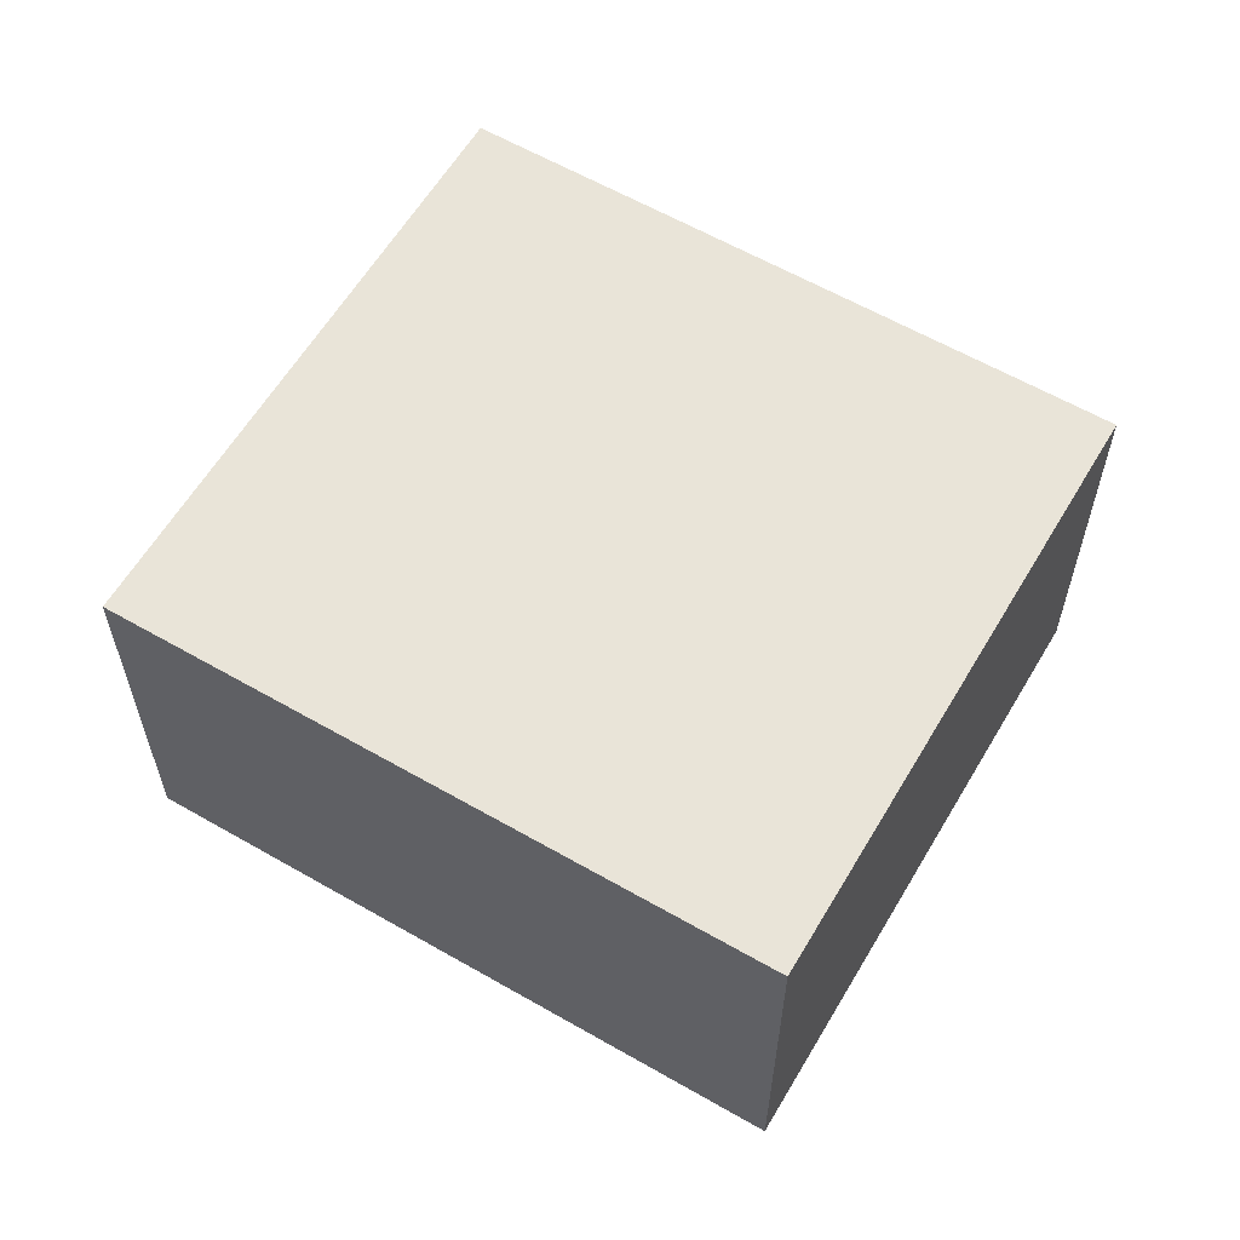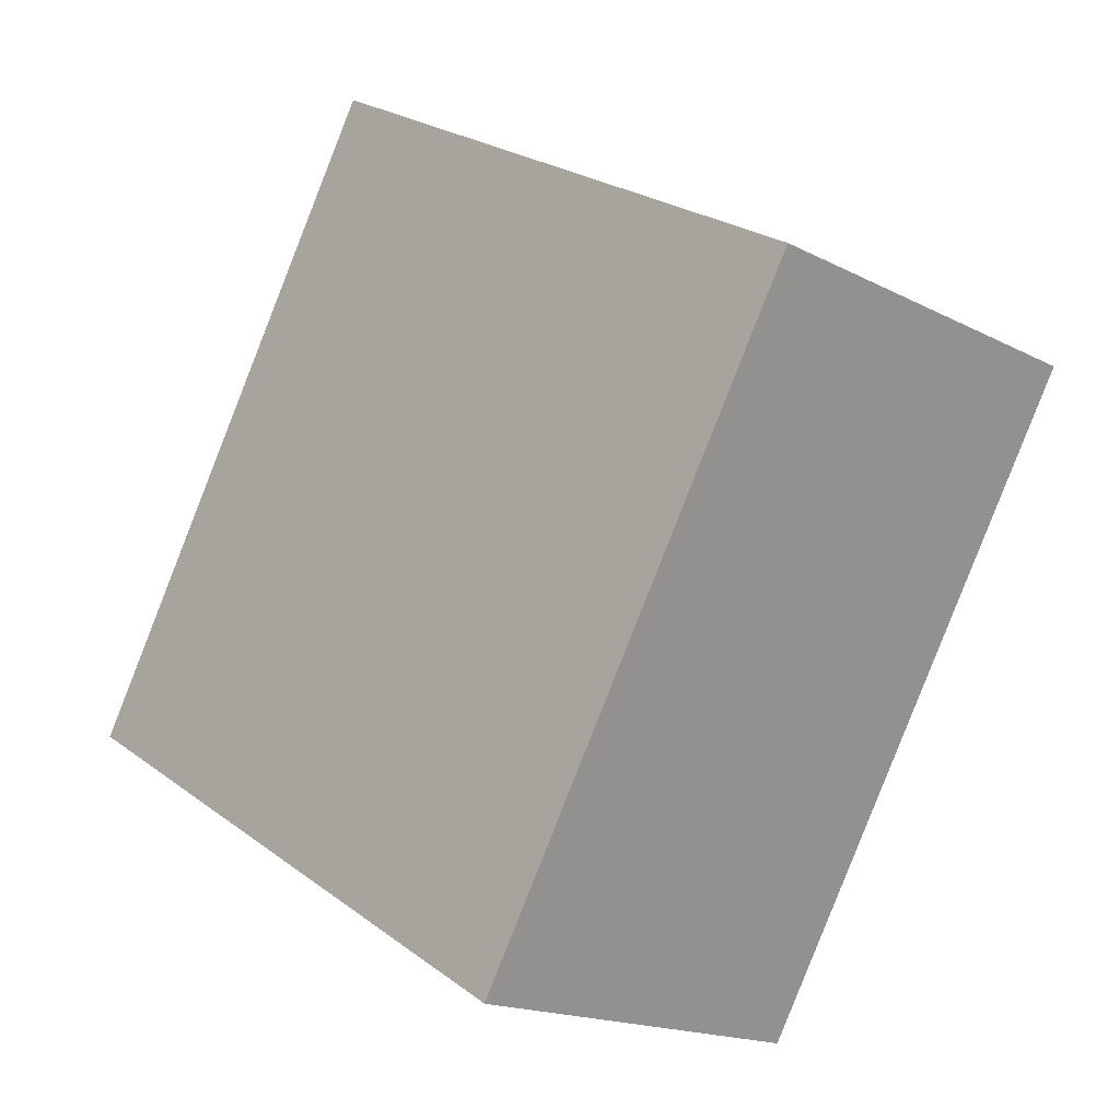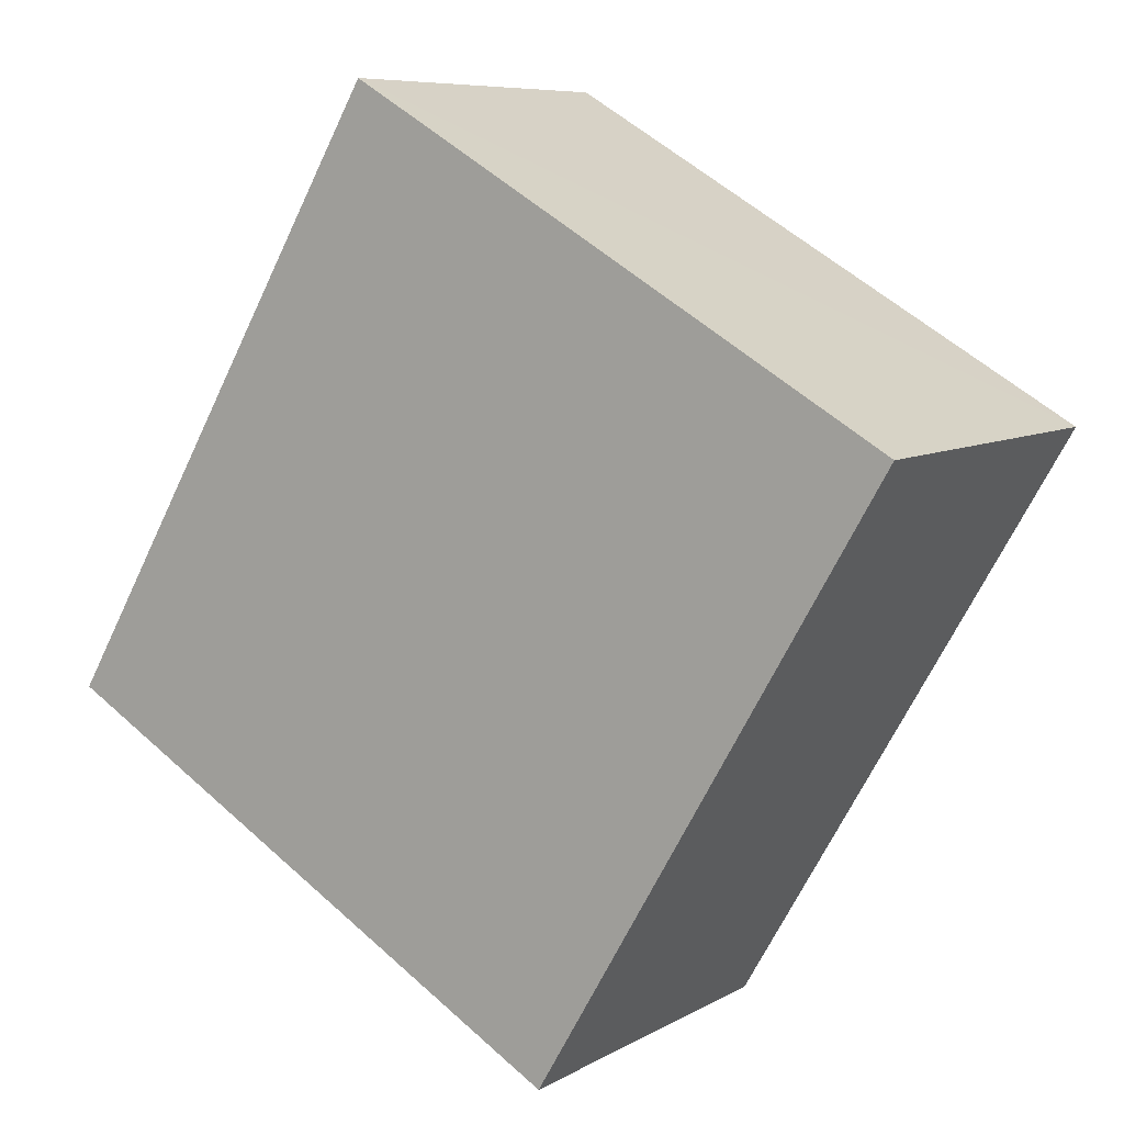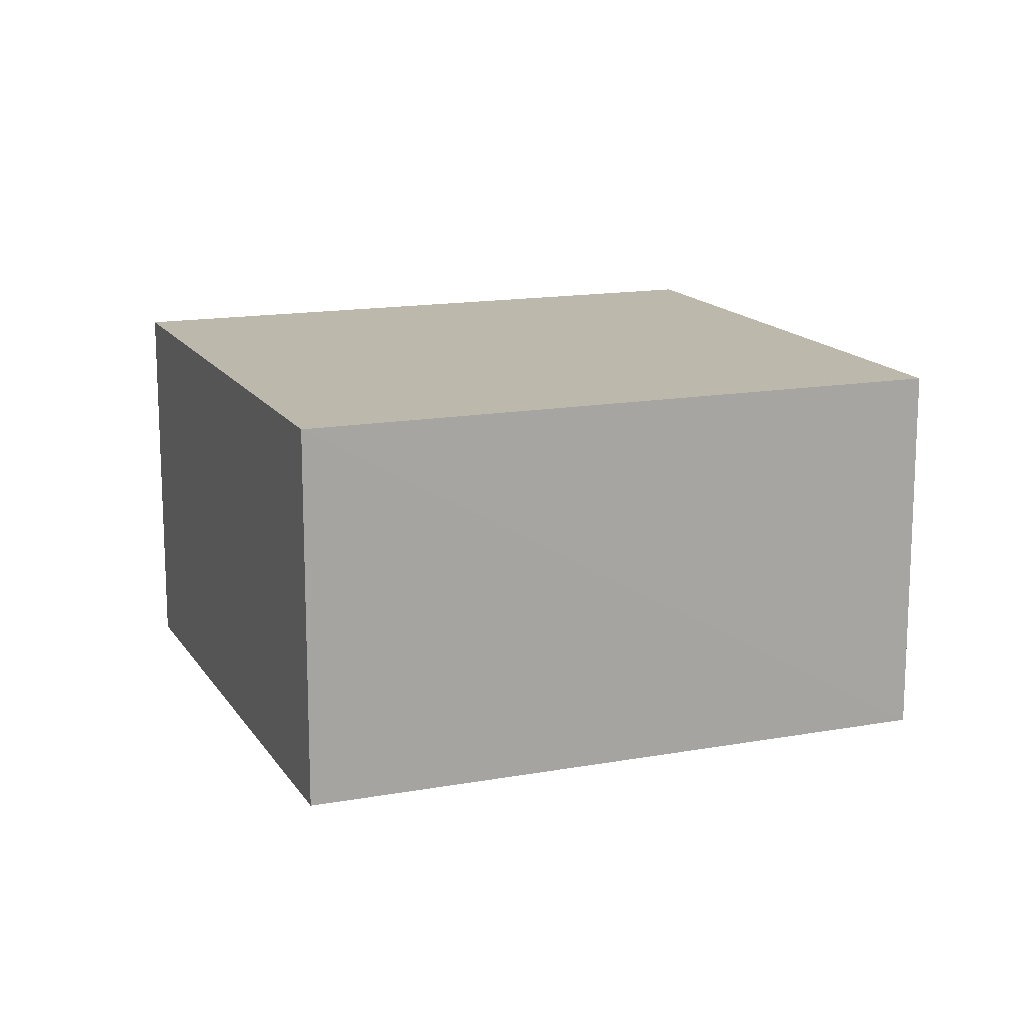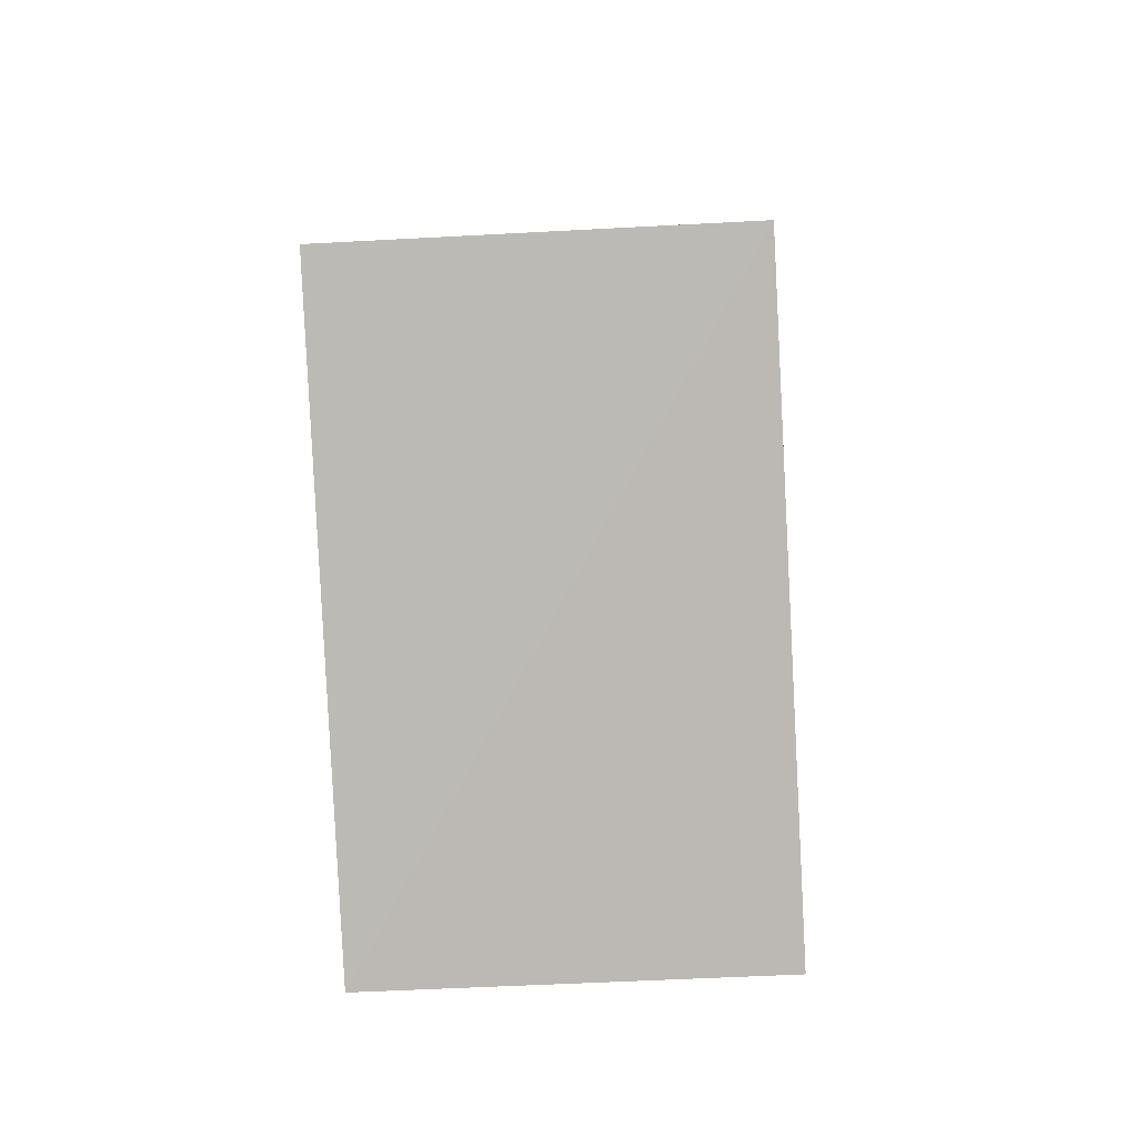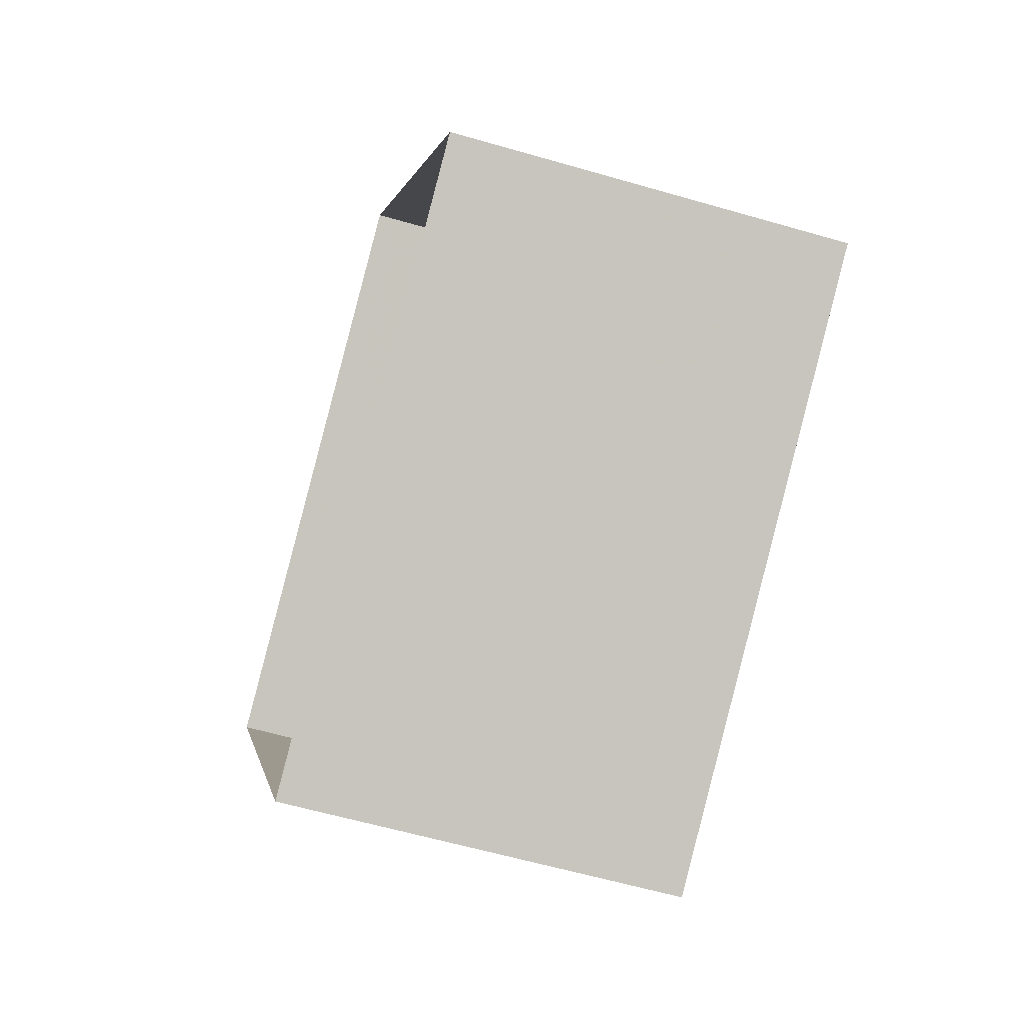
<metadata>
{"format":"obj","ext":"obj","renderer":"f3d","projection":"perspective","resolution":1024,"background":"white","views":[{"elev":60.5,"azim":-90.1,"up":"+Z"},{"elev":-17.1,"azim":43.6,"up":"+Y"},{"elev":7.5,"azim":33.0,"up":"+Y"},{"elev":15.0,"azim":-141.8,"up":"+Z"},{"elev":-53.4,"azim":-86.6,"up":"+Y"},{"elev":-60.1,"azim":-106.8,"up":"+Y"}]}
</metadata>
<code>
v -3.118e+05 4.306e+04 20.08
v -3.118e+05 4.306e+04 20.08
v -3.118e+05 4.305e+04 20.08
v -3.118e+05 4.306e+04 20.08
v -3.118e+05 4.306e+04 22.97
v -3.118e+05 4.306e+04 22.97
v -3.118e+05 4.305e+04 22.97
v -3.118e+05 4.306e+04 22.97
f 1 2 3
f 1 4 2
f 5 6 7
f 5 8 6
f 8 4 1
f 6 8 1
f 8 2 4
f 8 5 2
f 6 1 3
f 7 6 3
f 5 3 2
f 5 7 3

</code>
